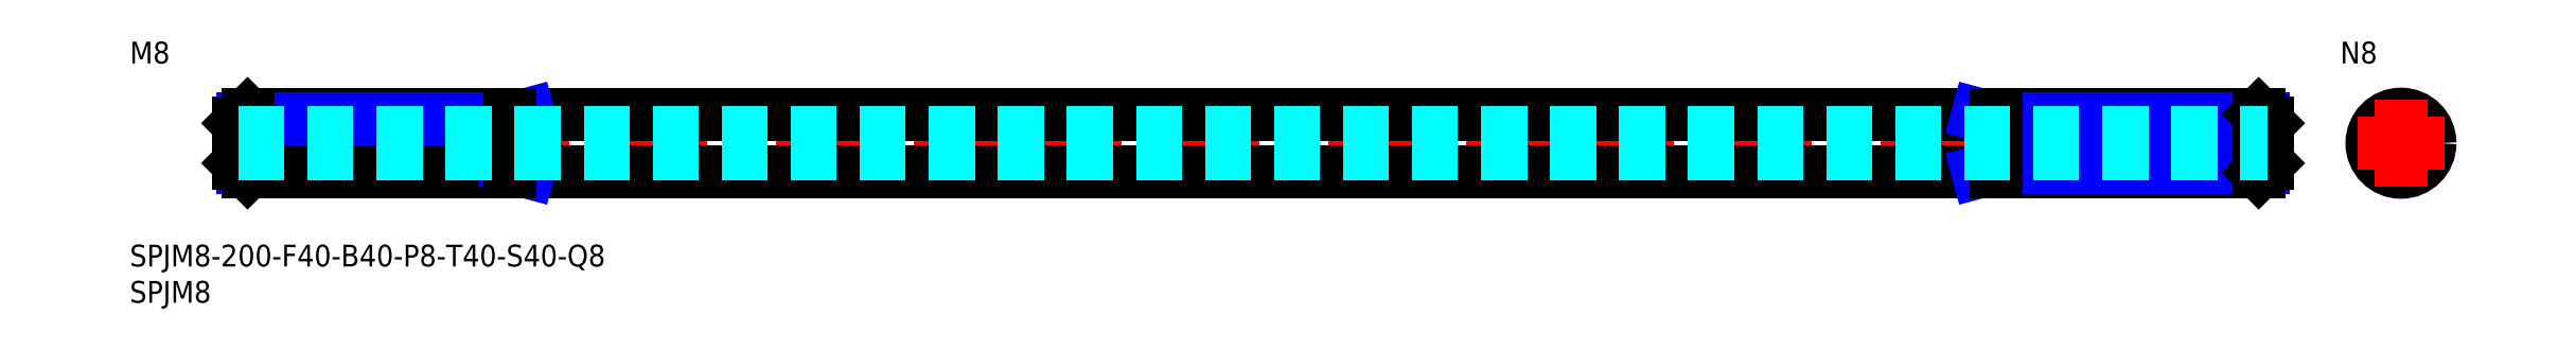
<metadata>
{"format":"dxf","ext":"dxf","renderer":"ezdxf+matplotlib","layout":"modelspace","background":"white","min_lineweight":24,"dpi":150}
</metadata>
<code>
0
SECTION
2
ENTITIES
0
INSERT
8
MSM_PART_NUMBER
2
*U6
10
0
20
0
30
0
0
INSERT
8
MSM_PART_NUMBER
2
*U7
10
0
20
0
30
0
0
LINE
8
MSM_CENTER
10
13
20
14
30
0
11
297
21
14
31
0
0
LINE
8
MSM_NARROW
10
52.5
20
10.68
30
0
11
15.57
21
10.68
31
0
0
LINE
8
MSM_CONTINUOUS
10
293.8
20
10
30
0
11
16.25
21
10
31
0
0
LINE
8
MSM_CONTINUOUS
10
293.8
20
18
30
0
11
16.25
21
18
31
0
0
LINE
8
MSM_NARROW
10
52.5
20
17.32
30
0
11
15.57
21
17.32
31
0
0
LINE
8
MSM_CONTINUOUS
10
15
20
11.25
30
0
11
15
21
16.75
31
0
0
LINE
8
MSM_NARROW
10
52.5
20
17.32
30
0
11
55
21
18
31
0
0
LINE
8
MSM_NARROW
10
52.5
20
10.68
30
0
11
55
21
10
31
0
0
LINE
8
MSM_CONTINUOUS
10
16.25
20
18
30
0
11
15
21
16.75
31
0
0
LINE
8
MSM_CONTINUOUS
10
16.25
20
10
30
0
11
15
21
11.25
31
0
0
LINE
8
MSM_CONTINUOUS
10
16.25
20
18
30
0
11
16.25
21
10
31
0
0
LINE
8
MSM_CONTINUOUS
10
52.5
20
18
30
0
11
52.5
21
10
31
0
0
LINE
8
MSM_NARROW
10
257.5
20
10.68
30
0
11
294.4
21
10.68
31
0
0
LINE
8
MSM_NARROW
10
257.5
20
17.32
30
0
11
294.4
21
17.32
31
0
0
LINE
8
MSM_CONTINUOUS
10
295
20
11.25
30
0
11
295
21
16.75
31
0
0
LINE
8
MSM_NARROW
10
257.5
20
17.32
30
0
11
255
21
18
31
0
0
LINE
8
MSM_NARROW
10
257.5
20
10.68
30
0
11
255
21
10
31
0
0
LINE
8
MSM_CONTINUOUS
10
293.8
20
18
30
0
11
295
21
16.75
31
0
0
LINE
8
MSM_CONTINUOUS
10
293.8
20
10
30
0
11
295
21
11.25
31
0
0
LINE
8
MSM_CONTINUOUS
10
293.8
20
18
30
0
11
293.8
21
10
31
0
0
LINE
8
MSM_CONTINUOUS
10
257.5
20
18
30
0
11
257.5
21
10
31
0
0
CIRCLE
8
MSM_CONTINUOUS
10
313.4
20
14
30
0
40
1.5
0
CIRCLE
8
MSM_NARROW
10
313.4
20
14
30
0
40
3.324
0
CIRCLE
8
MSM_CONTINUOUS
10
313.4
20
14
30
0
40
4
0
LINE
8
MSM_CENTER
10
307.4
20
14
30
0
11
319.4
21
14
31
0
0
LINE
8
MSM_CENTER
10
313.4
20
8
30
0
11
313.4
21
20
31
0
0
INSERT
8
MSM_PART_NUMBER
2
*U8
10
0
20
0
30
0
0
INSERT
8
MSM_PART_NUMBER
2
*U9
10
0
20
0
30
0
0
LINE
8
MSM_DASHED
10
15
20
15.5
30
0
11
295
21
15.5
31
0
0
LINE
8
MSM_DASHED
10
15
20
12.5
30
0
11
295
21
12.5
31
0
0
ENDSEC
0
EOF

</code>
